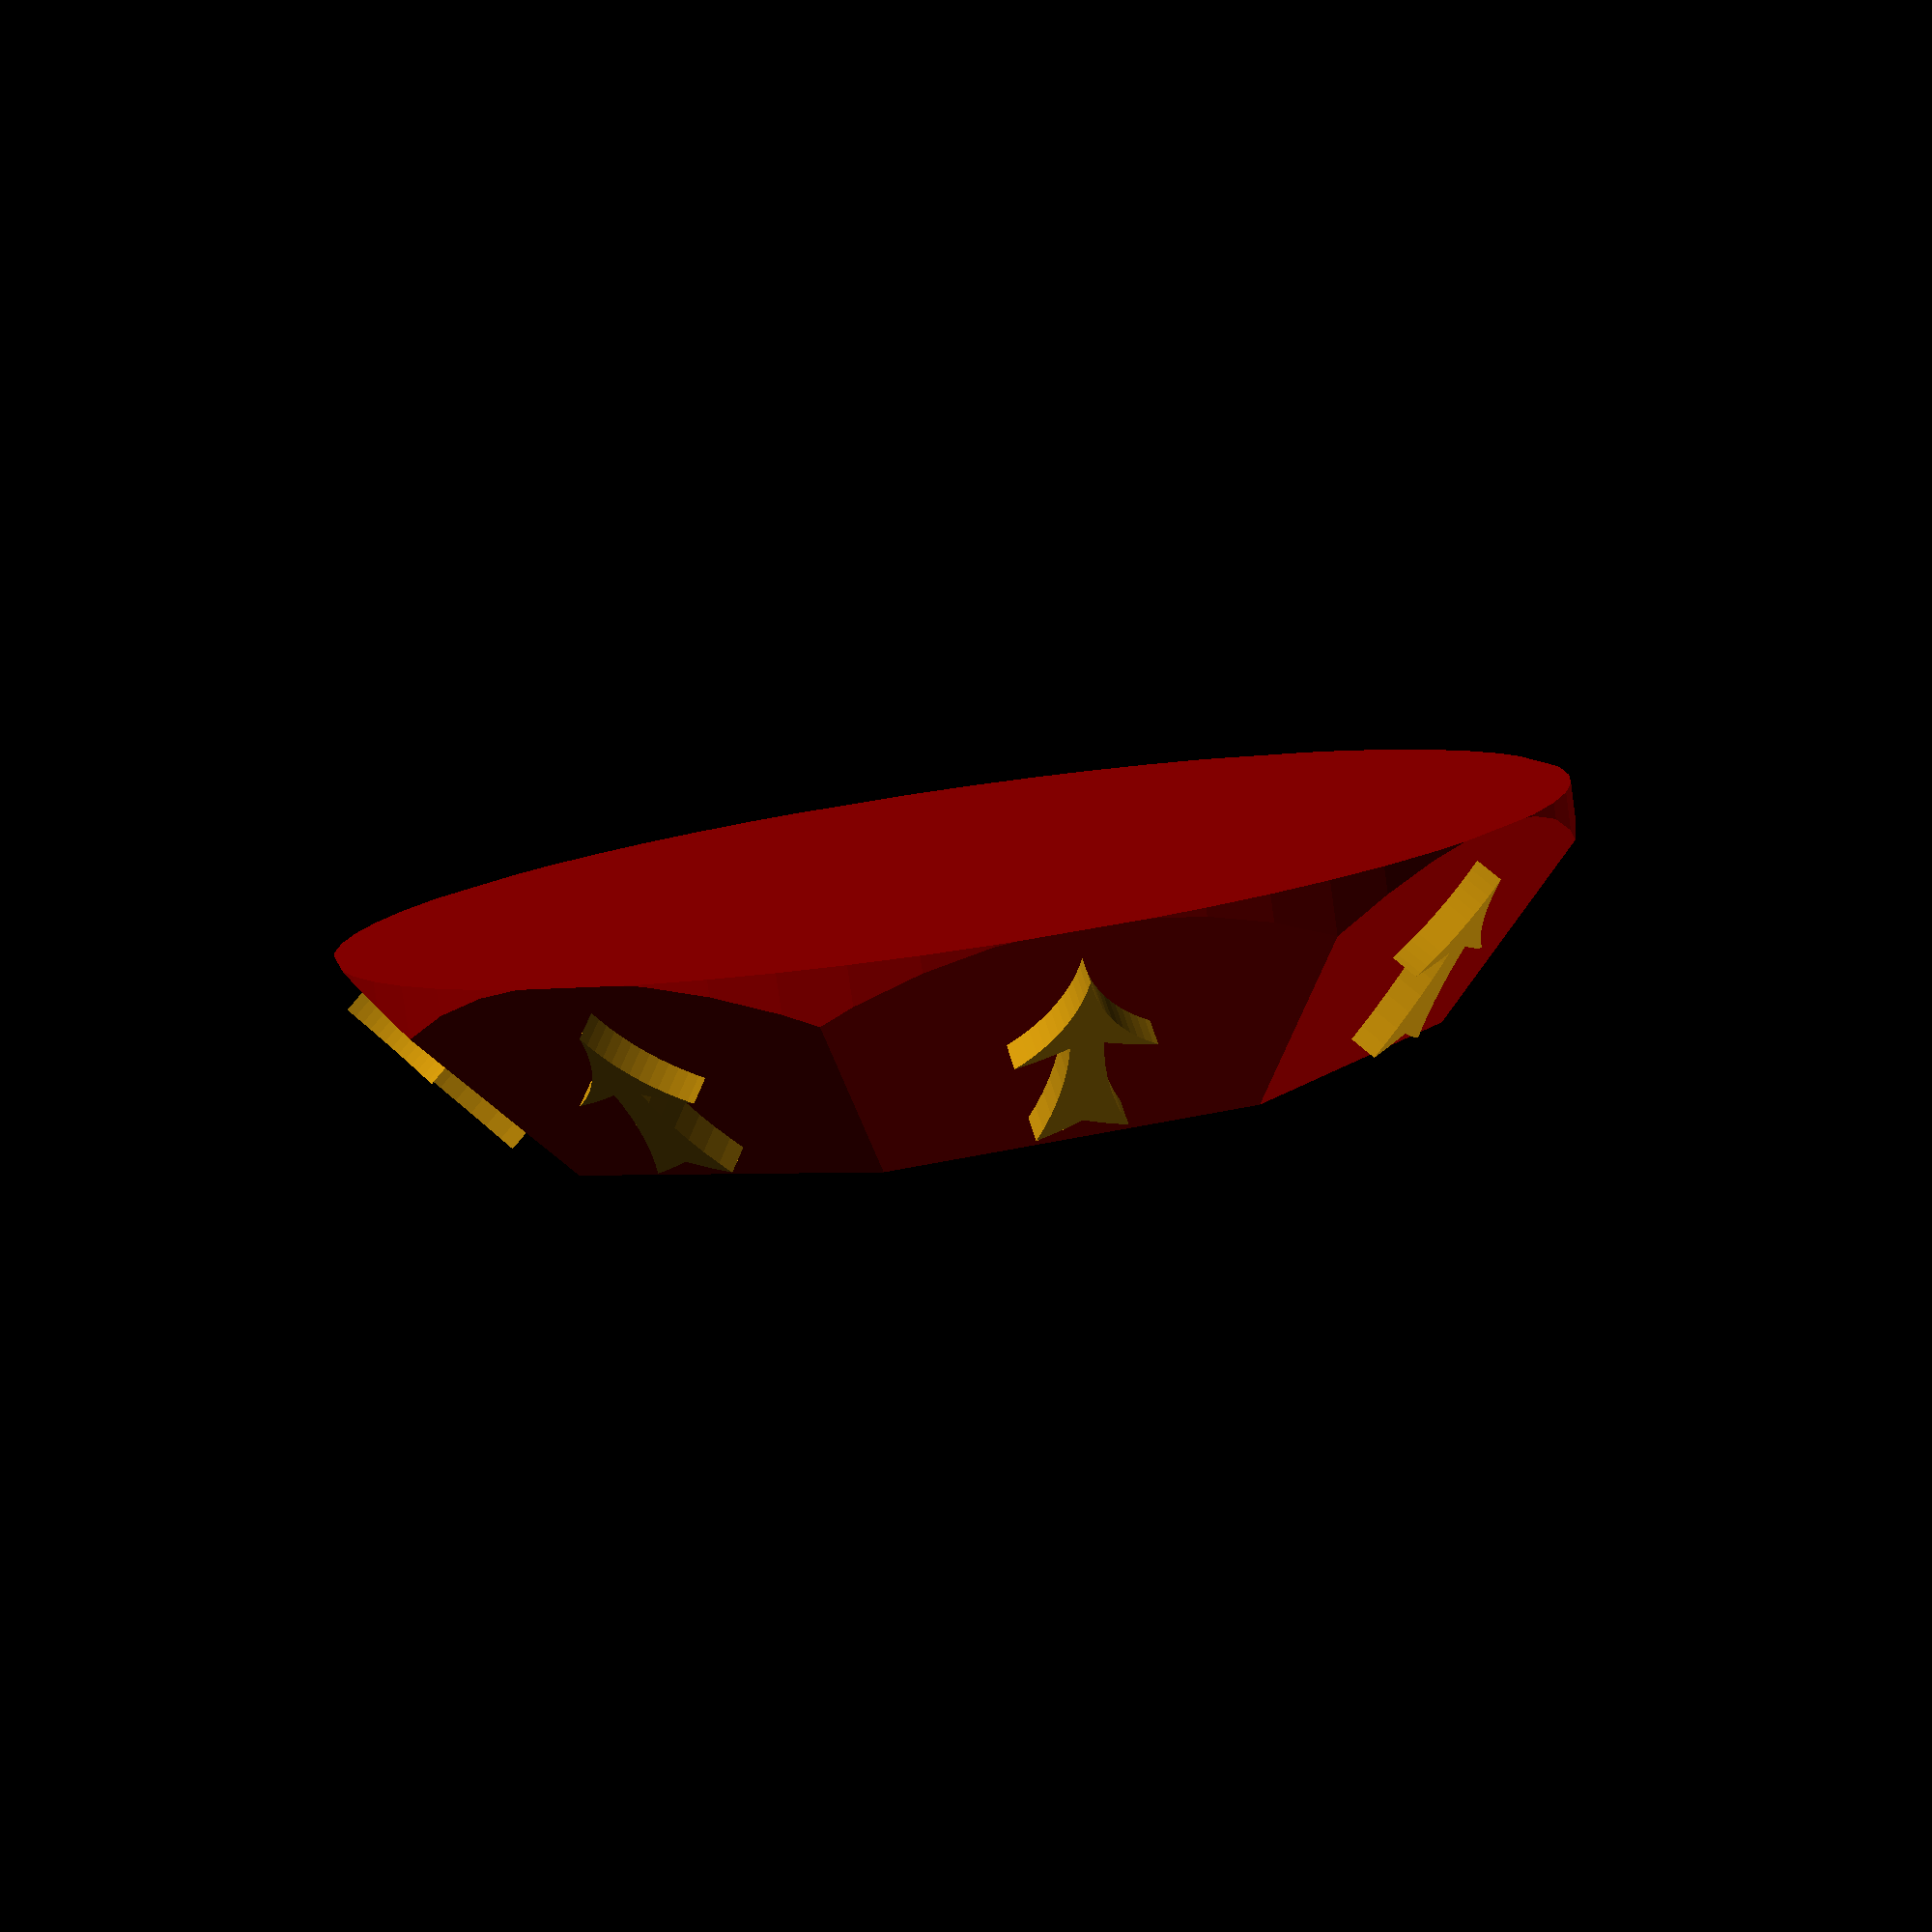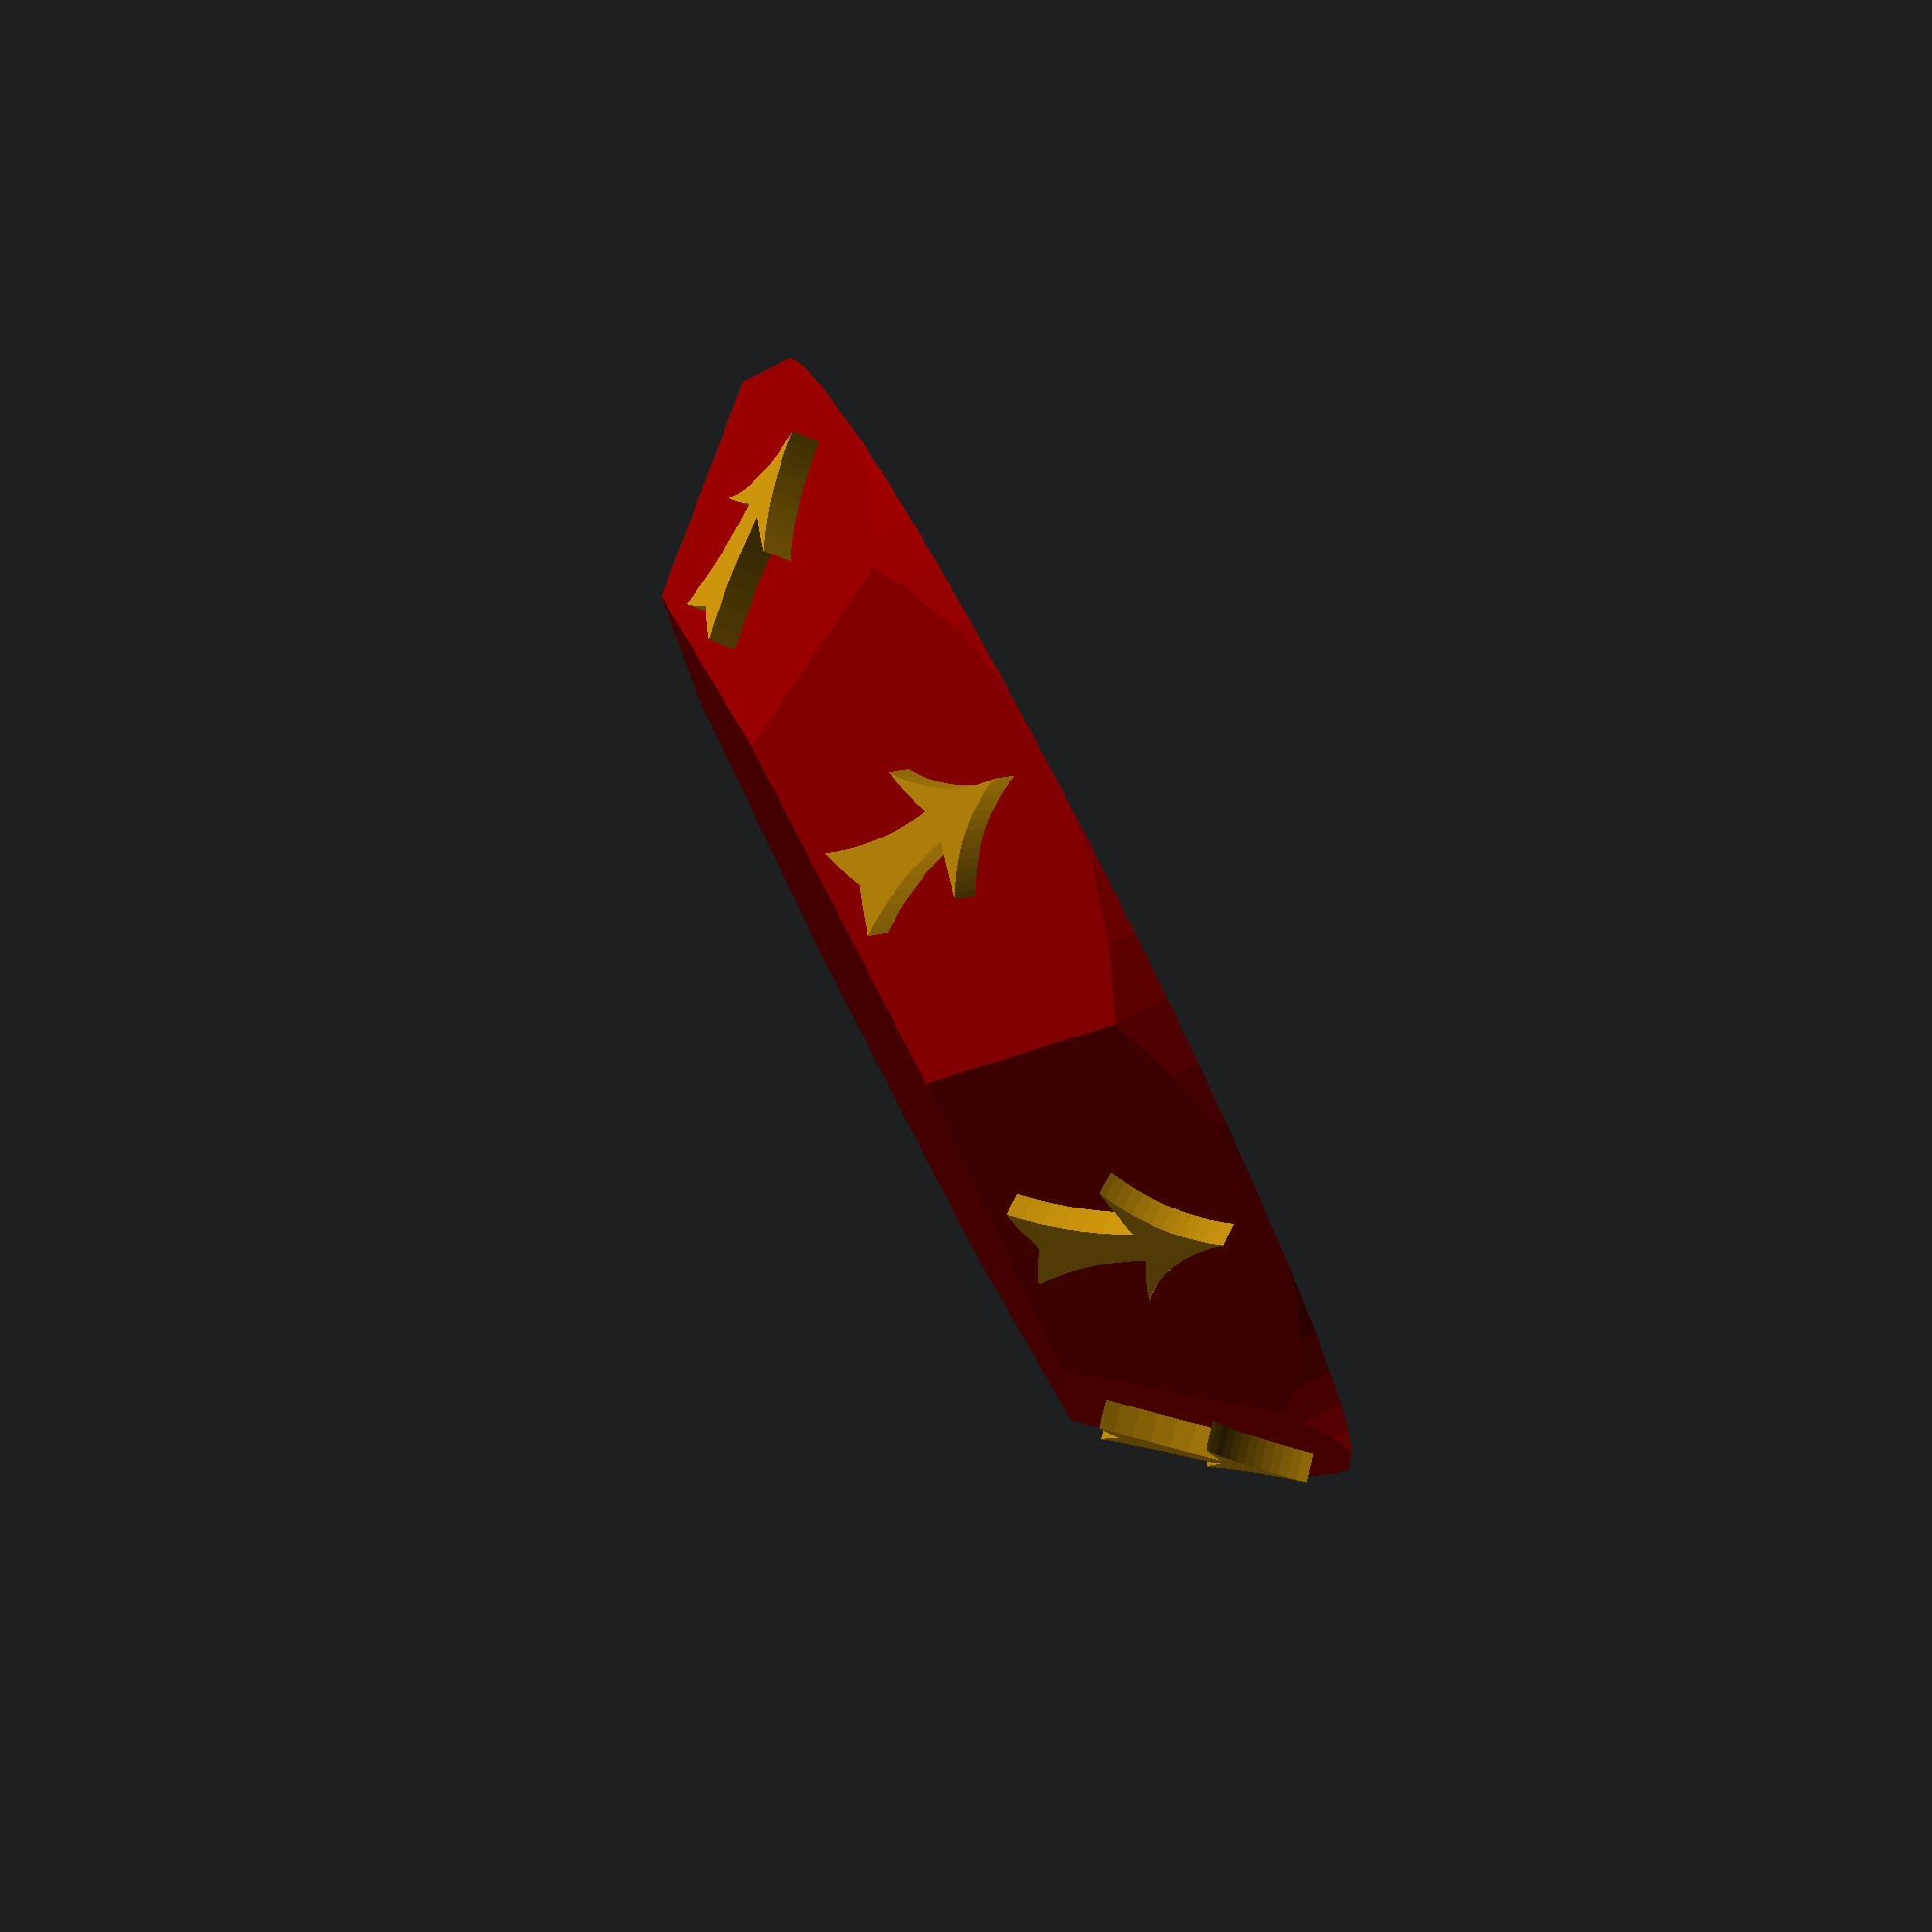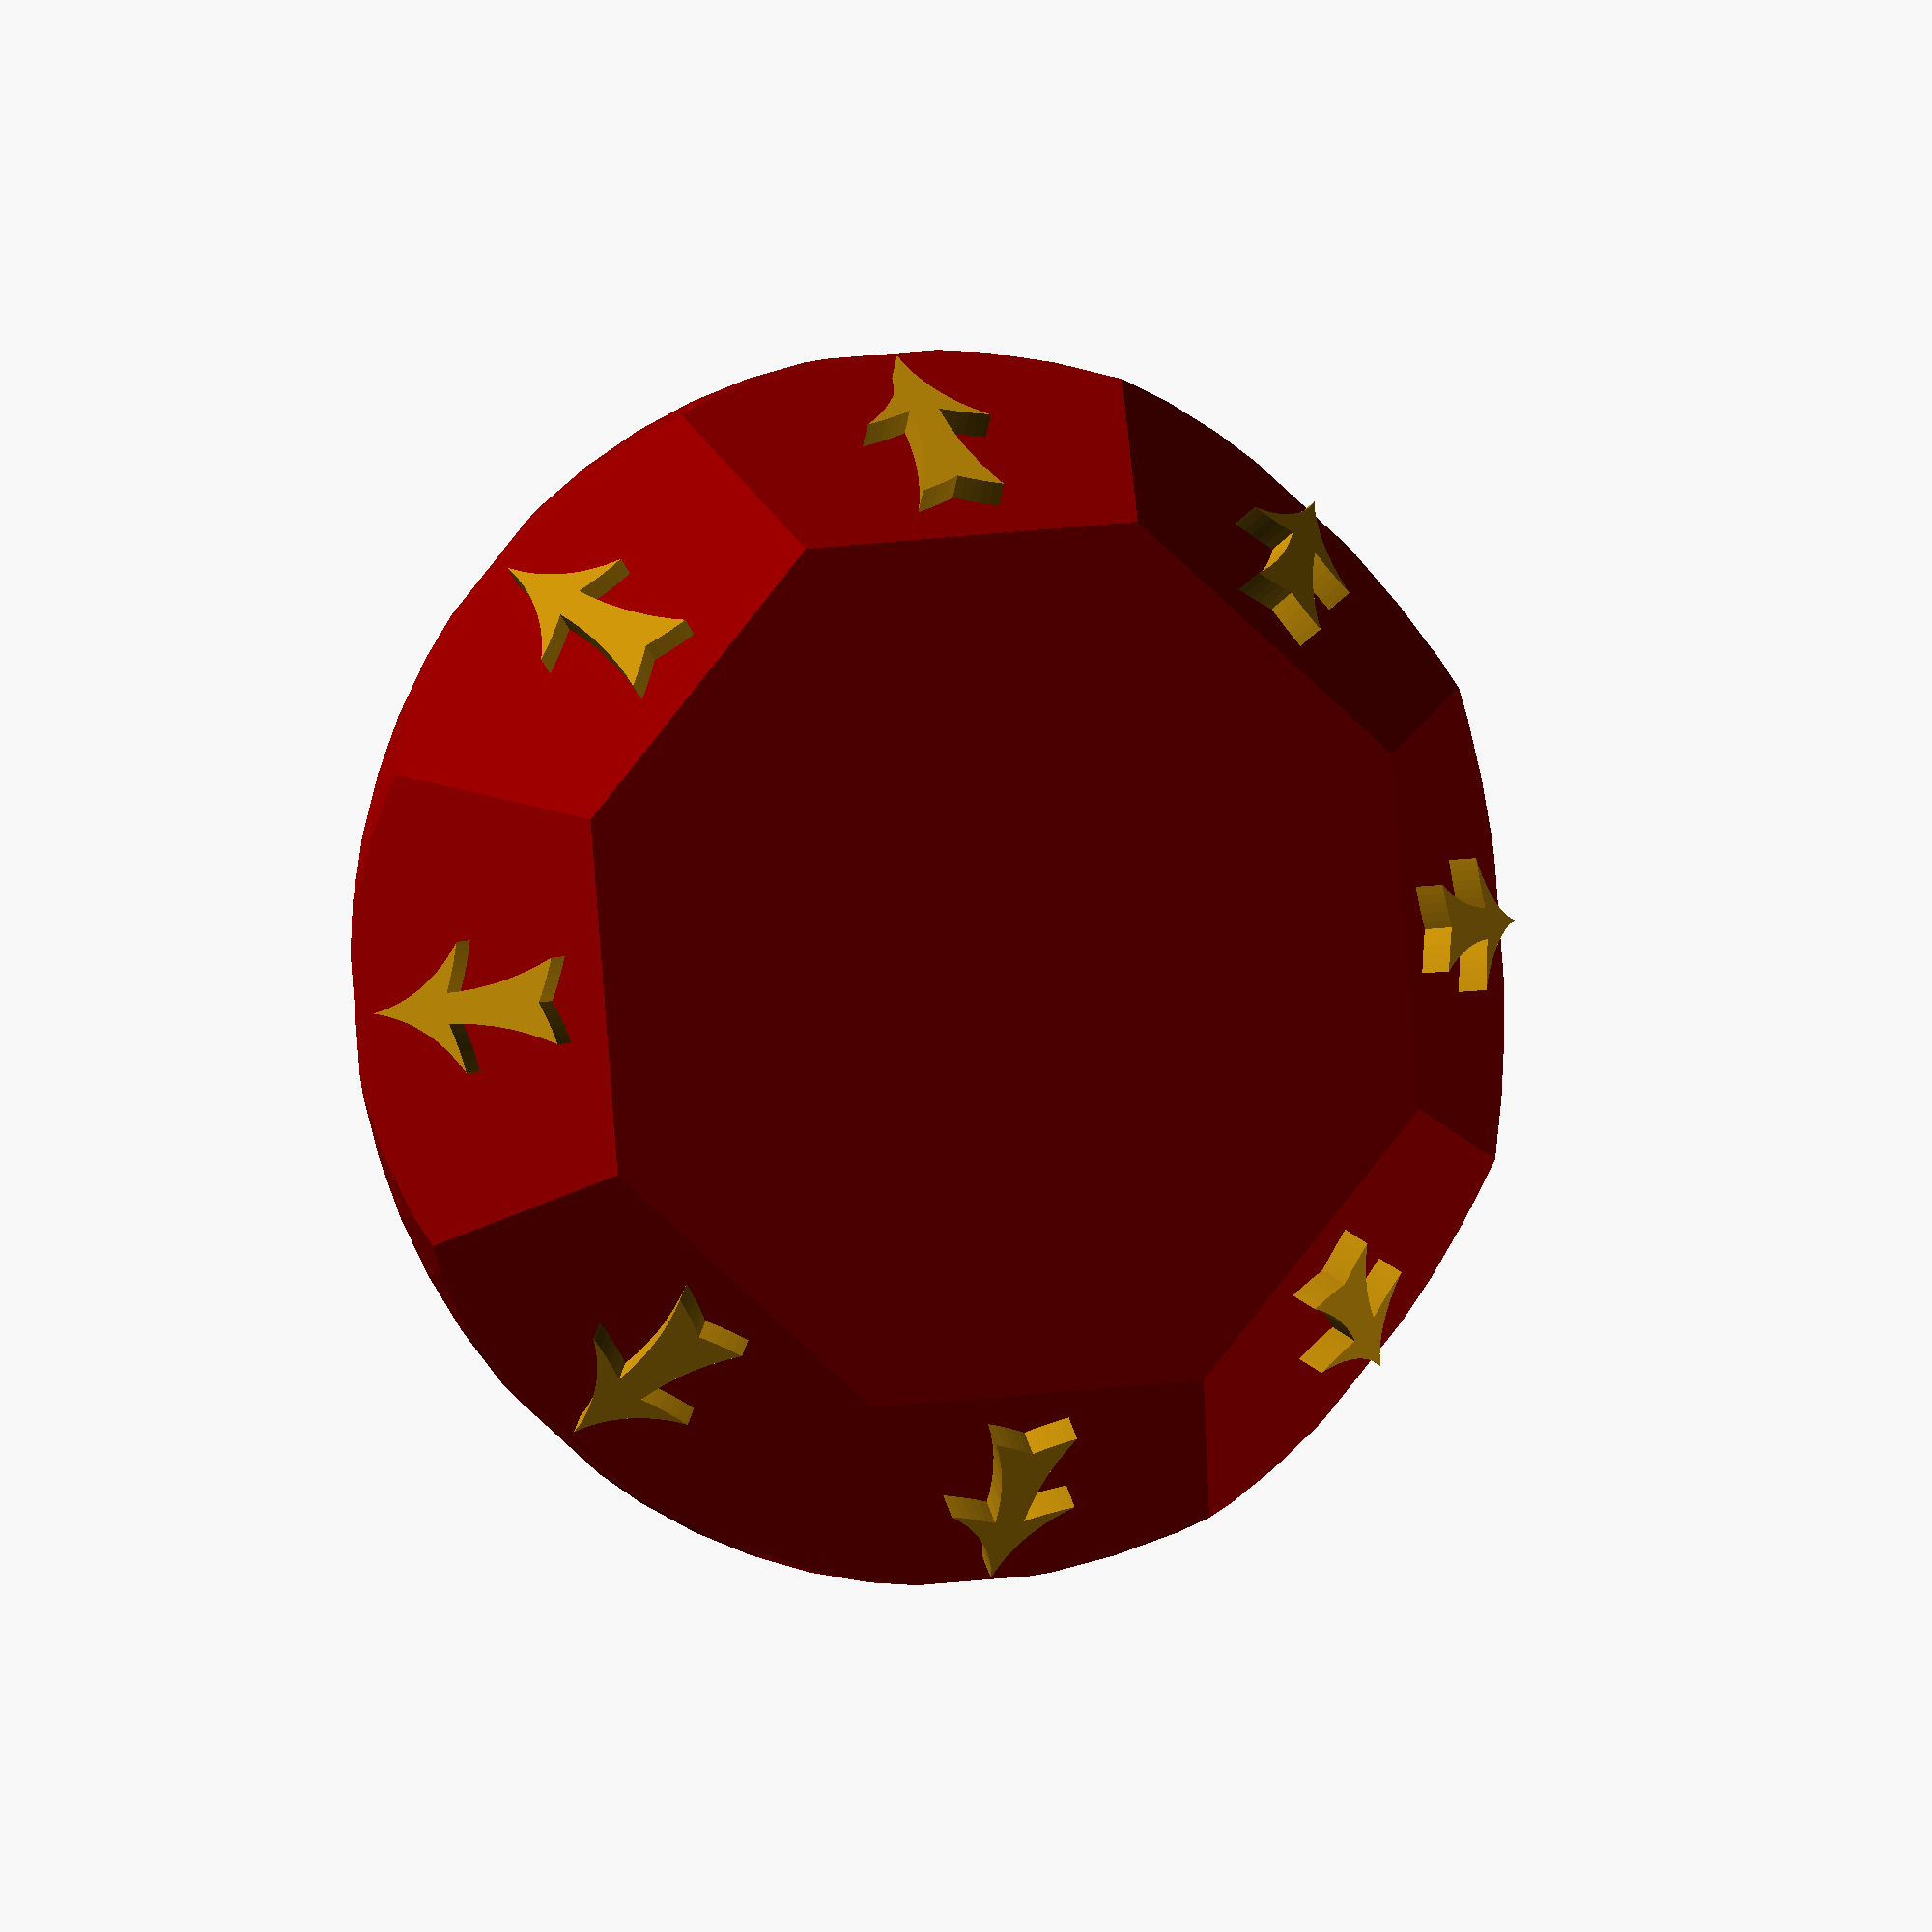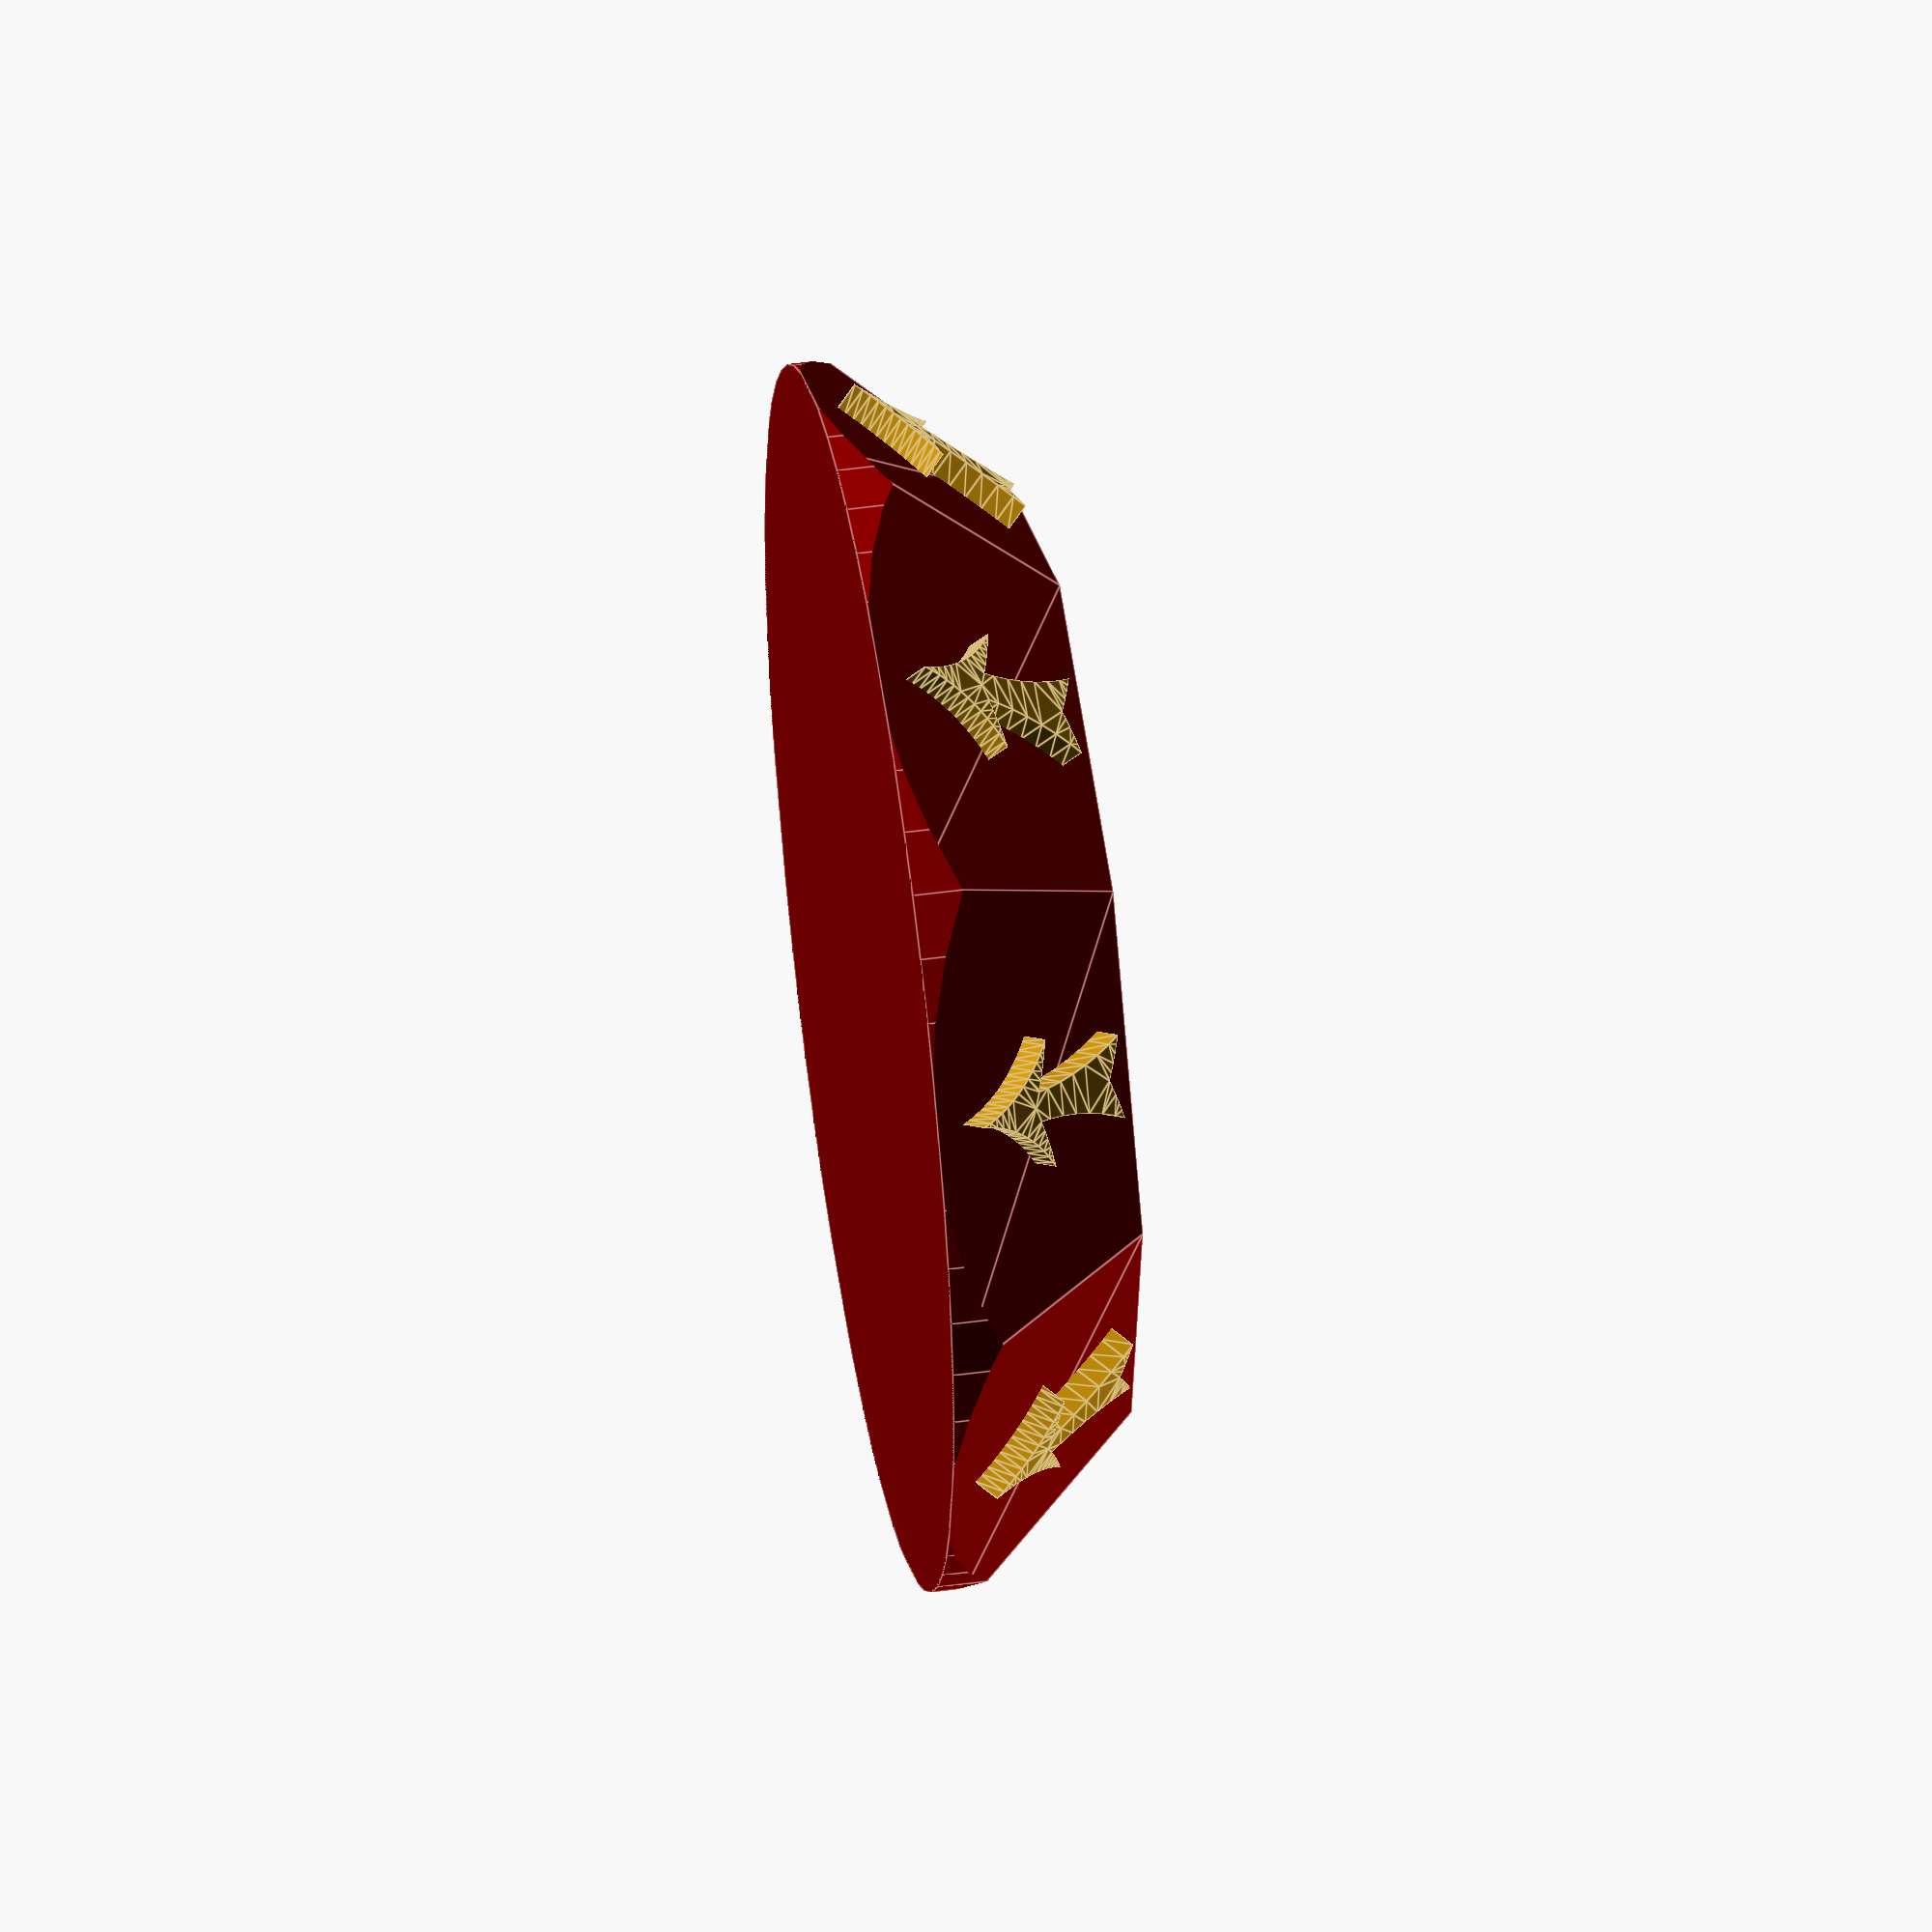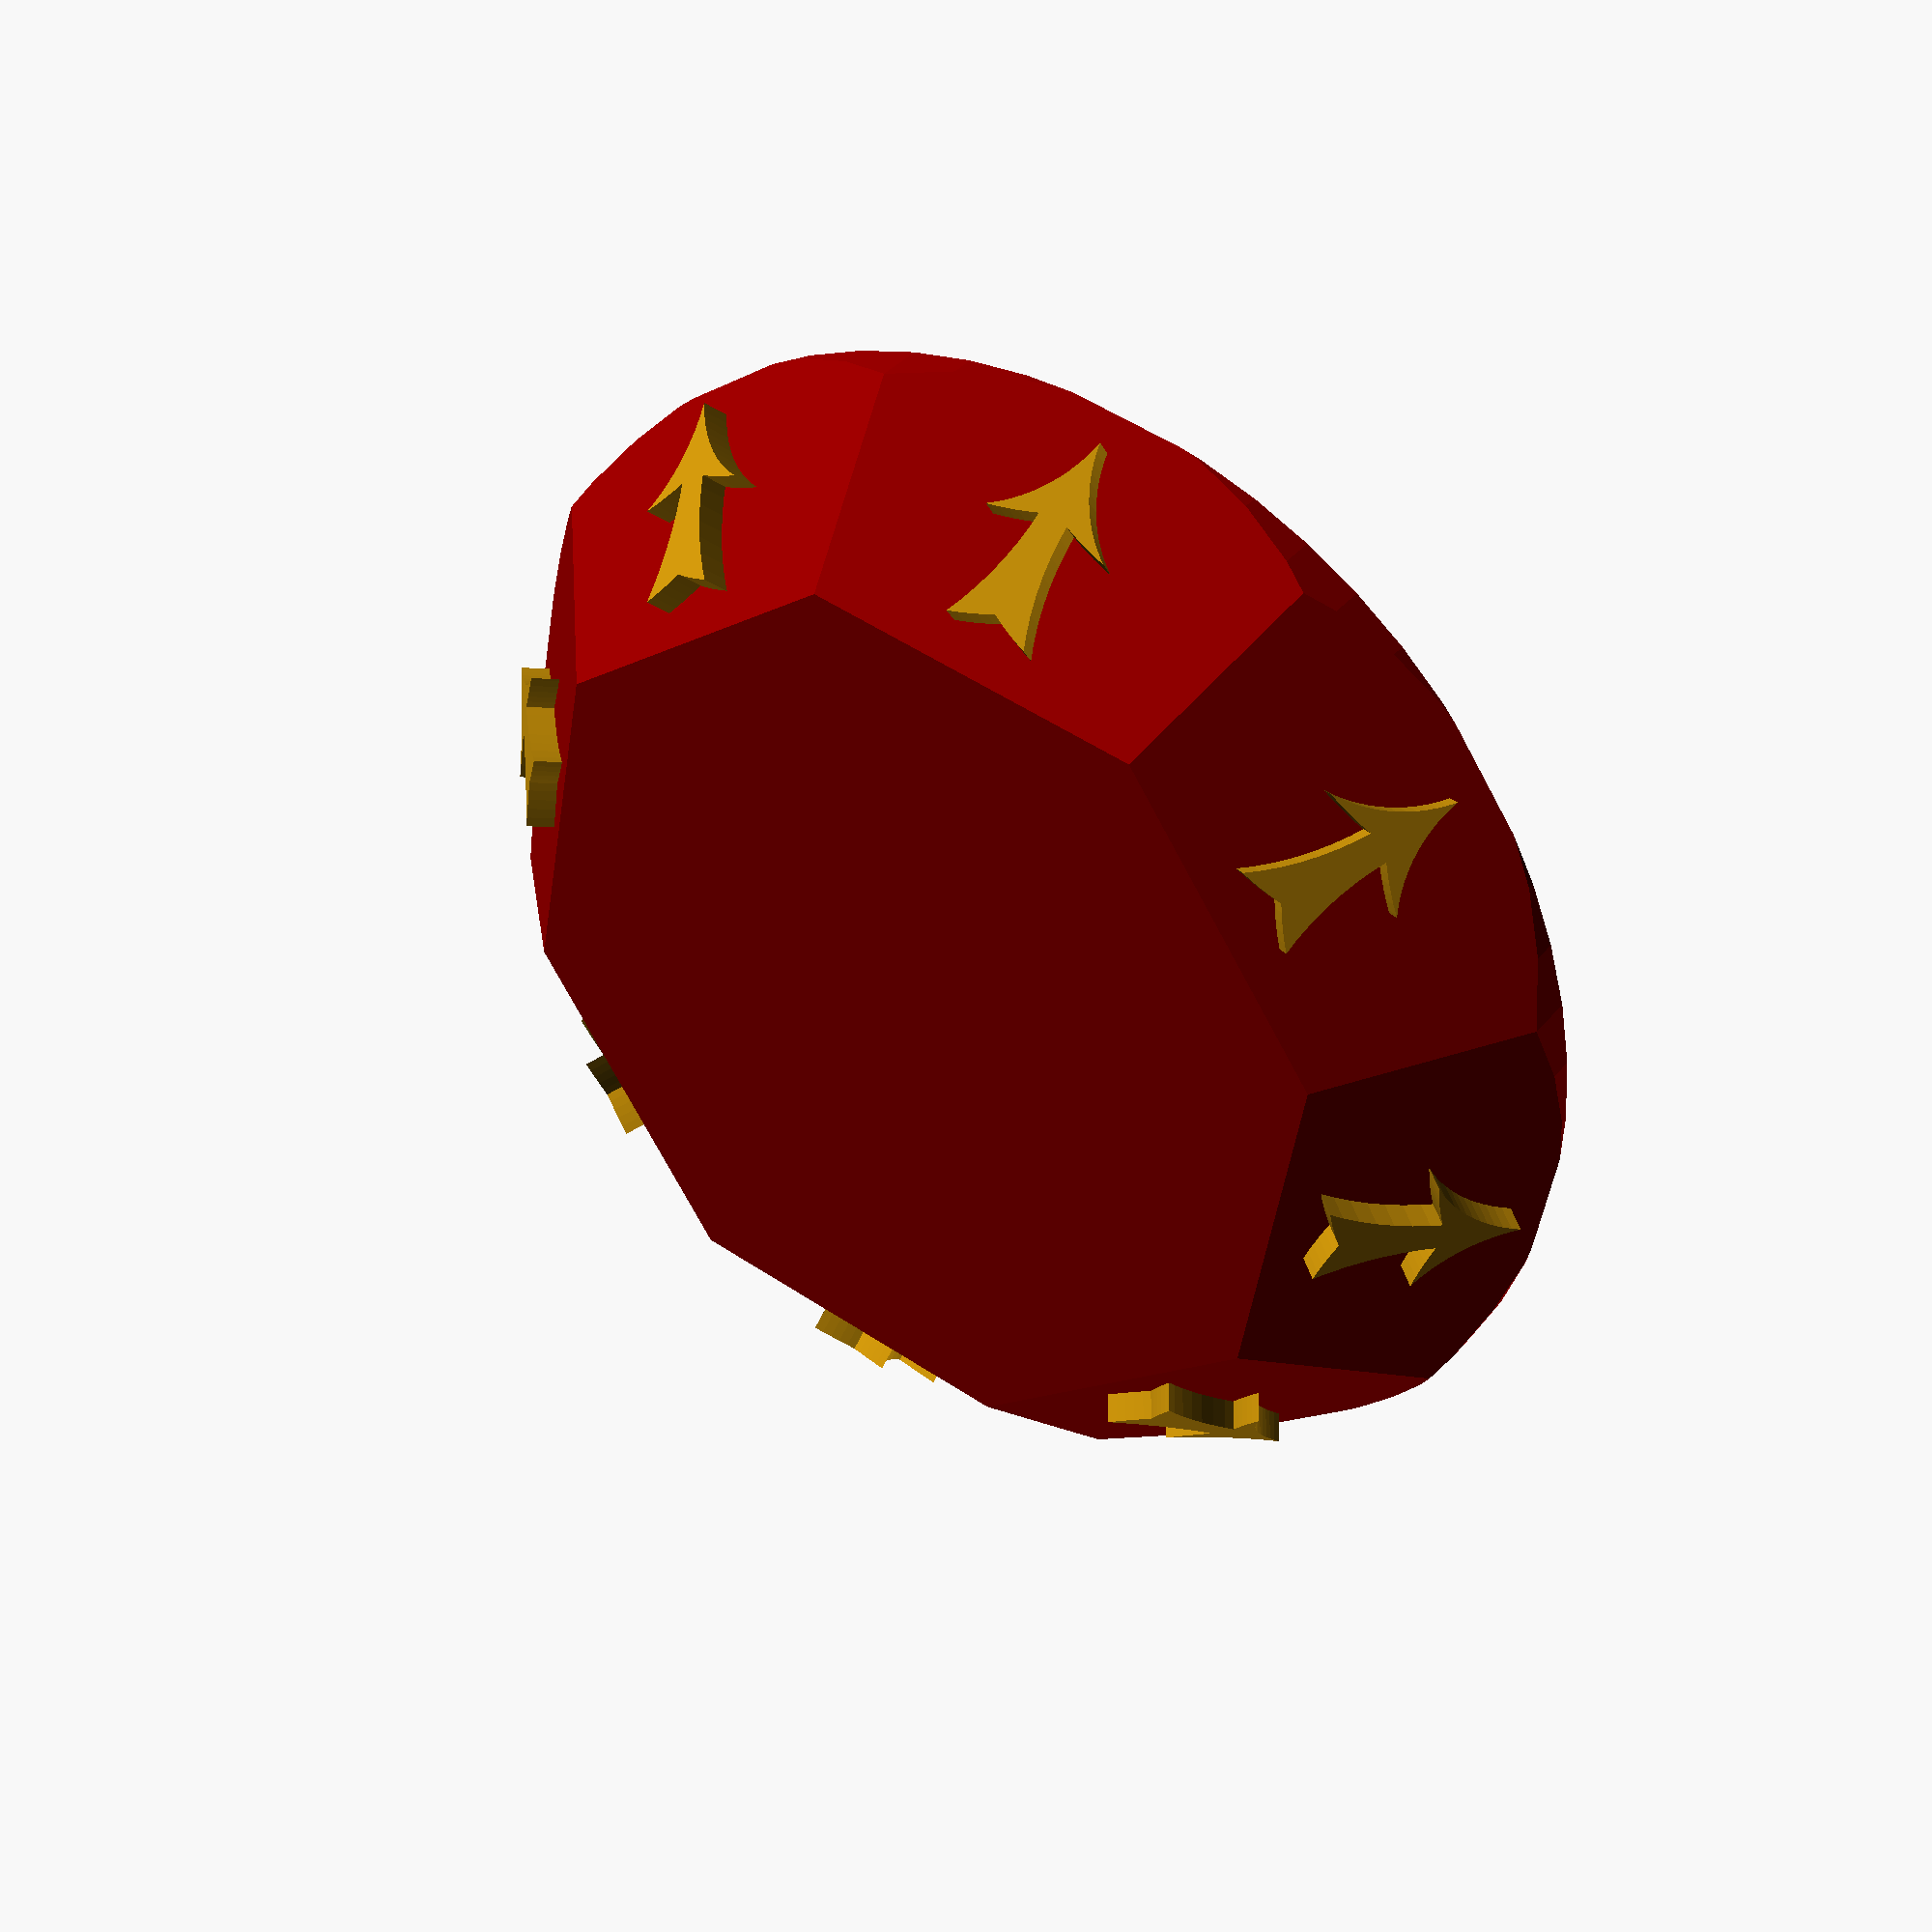
<openscad>
//Name: Chaos Base
//Created by Ari M. Diacou, June 2015
//Shared under Creative Commons License: Attribution-ShareAlike 3.0 Unported (CC BY-SA 3.0) 
//see http://creativecommons.org/licenses/by-sa/3.0/

/* [Base Parameters] */
//The number of sides on the base
sides=8;
//The height of the base in mm
base_height=7;
//The widest width of the base
base_width=40;
//The top face has a diameter which is factor*base_width
factor=.7;
//Your God
god="Khorne";//[Khorne,Slannesh,Nurgle,Tzeench]

/* [Arrow Parameters] */
//The tip of the arrow [origin to edge, radius, polar position angle] e.g. [1,5,35]
set1=[1,5,35];      
//The back of the arrow tip [origin to edge, radius, polar position angle] e.g. [0,10,75]
set2=[0,10,65];     
//The sides of the shaft [origin to edge, radius, polar position angle] e.g. [.5,10,0]
set3=[.5,10,0];      
//The back of the shaft [origin to edge, radius, polar position angle] e.g. [-1.5,10,60]
set4=[-3,10,50];
//Height of your arrow, use 0 offline to output a DXF file
height=1;

/* [Slot Parameters] */
//do you want a slotted base?
user_wants_a_slotted_base = "no";//[yes,no]
//Do you want your slot aligned with edges or faces?
slot_allignment="edge";//[edge,face]
//The thickness of the base, 2mm (for GW minis) + tolerance
slot_thickness=2.5;
//The width of the slot 
slot_width=20;
//The depth of your slot
slot_depth=5;


/* [HIDDEN] */
//////// Derived Parameters ///////
ep=0+0.1; //epsilon, a small number
arrow_tip= intersection(set1,[set1[0],set1[1],180-set1[2]]); echo(str("arrow_tip=",arrow_tip));
arrow_back=intersection(set3,set4); echo(str("arrow_back = ",arrow_back));
arrow_side=intersection(set1,set2); echo(str("arrow_side = ",arrow_side));
arrow_length=arrow_tip[1]-arrow_back[1]; echo(str("arrow_length = ",arrow_length));
arrow_width=2*max(arrow_side[0],arrow_back[0]); echo(str("arrow_width = ", arrow_width));
inradius_factor=cos(180/sides); echo(str("inradius_factor=",inradius_factor)); //When openscad makes a cylinder with a low number of sides, the radius is measured to the corners not the sides. The inradius_factor factor is how much closer the sides are to the origin than the corners. Taken from http://mathworld.wolfram.com/Octagon.html solved for (r/R) (the inradius/circumradius).
yz_rotation=-atan(base_height/((1-factor)*(base_width/2))); echo(str("yz_rotation = ", yz_rotation)); //how steep are the sides of the base?
centering_translation=[ 0,-arrow_tip[1]+arrow_length/2,-0*height/2]; //Centers the arrow based on length
extra_angle=sides%2==0 ? 180/sides : 90; //Rotates the arrows to the faces
arrow_translation=[0,(1+factor)*base_width/4-ep,base_height/2-ep]; //Lines up the arrows on the faces

//These are the color schemes for the four gods of chaos. Ten lines of code and 30 minutes were spent on this idiotic fluff.
c1= (god=="Tzeench")  ? "DeepSkyBlue" : //Fluff. Your base color
    (god=="Nurgle")   ? "OliveDrab" :
    (god=="Slannesh") ? "DarkViolet" :
    "DarkRed";
c2= (god=="Tzeench")  ? "Aquamarine" :  //Fluff. The arrow color.
    (god=="Nurgle")   ? "Goldenrod" :
    (god=="Slannesh") ? "Fuchsia" :
    "DarkGoldenrod";
////////////// MAIN() ////////////
difference(){
    base();
    if(user_wants_a_slotted_base=="yes") slot();
    }
/////////// Functions() //////////
module slot(){
    rot=(slot_allignment=="edge") ? [0,0,0] : [0,0,extra_angle];
    translate([0,0,base_height-slot_depth/2+ep])
        rotate(rot)
            color(c2) cube([slot_width,slot_thickness,slot_depth],center=true);
    }
module base(){  
    intersection(){
        //Cone with 8 sides
        color(c1) cylinder(r1=(1-inradius_factor/2)*base_width,r2=factor*(1-inradius_factor/2)*base_width,h=base_height,$fn=sides);
        //Truncating cylinder to make edges round
        color(c1) cylinder(r=base_width/2,h=base_height,$fn=60);
        }
    //The arrows along the sides
    for(i=[0:sides-1]){    
        rotate([0,0,360*i/sides+1*extra_angle])
            translate(arrow_translation) 
                rotate([yz_rotation,0,0])
                    color(c2) 
                        linear_extrude(height) 
                            translate(centering_translation) 
                                arrow();
        }
    }
module test_circle(x){
    #linear_extrude(base_height*1.1){
        difference(){
            circle(x);
            circle(x-ep);
            }
        }
    }
//INSTRUCTIONS:
/* The code below produces an arrow with curvy edges. It does this by intersecting and taking the difference of 4 pairs of circles. 2 circles form the tip of the arrow (set1), and 2 form the back of the tip of the arrow(set2). The sides of the shaft are formed by set3, and the tail of the arrow is formed by set 4. 

The circles are specified by a modified polar coordinate system called "easy_form" which is ={distance from origin to circle edge, radius of circle, angle between +x-axis and circle center in degrees}. This coordinate system is SLIGHTLY easier to get a grasp of entering values. Changing the first value will push a curve farther from the origin (the center of the arrow). Lowering the 2nd number will make a line more curvy (by lowering the radius of the circle it creates). Raising the 2nd number will make a line more flat (by increasing the radius of the circle it creates). Changing the 3rd number is how you get position control. The 3rd number is the angle that the angle that the line connecting the origin and the center of the circle will make with the x-axis.Both the first and the third parameters can be negative. Negative radii will fail silently.

It is highly reccommended that this program be used in OpenSCAD and not customizer. There is no input checking, and a lot of edge cases where circles will not intersect. If instead of an arrow looking thing, customizer or OpenSCAD show you two circles floating in space, it means that the circles are not intersecting, and the program is failing silently. If you wish to make a 2D file, use 0 for the height (I don't think this works in customizer). Offline, the program will also suggest a filename based on your parameters.

The last 4 functions in this program are used to calculate the points where the circles intersect, which is used to calculate the length and width of the arrow. This information is available through the echo function, and not visible in customizer. So if you want to know the dimensions of your arrow, use OpenSCAD.*/


///////// FUNCTIONS /////////
function intersection(circle1,circle2)=(norm(intersections(circle1,circle2)[0])<=norm(intersections(circle1,circle2)[1]))?intersections(circle1,circle2)[0]:intersections(circle1,circle2)[1];
function xyr_form(easy_form)=[
    //easy_form={distance from origin to circle edge, radius of circle,angle between +x-axis and cicle center}
    //xyr_form={x-cooridante of center,y-coordinate of center,radius of circle}
    (easy_form[0]+easy_form[1])*cos(easy_form[2]), //x=(diff+r)*cos(theta)
    (easy_form[0]+easy_form[1])*sin(easy_form[2]), //y=(diff+r)*sin(theta)
    easy_form[1] //r
    ];
module arrow(){
    top();
    bottom();
    }
module top(){ //The tip of the arrow
    difference(){
        intersection(){
            square(2*arrow_tip[1],center=true);
            pair(set2,$fn=200); //The back of the arrow
            }
        pair(set1,$fn=100); //The tip of the arrow
        }
    }
module bottom(){ //The shaft of the arrow
    difference(){
        intersection(){
            translate([0,-2.5,0])
                square(5,center=true);
            pair(set4,$fn=200); //The sides of the shaft
            }
        pair(set3,$fn=100); //The backof the shaft
        }
    }
function chord_of_circle_intersection(d,r,R)=(1/d)*sqrt(4*d*d*R*R-pow(d*d-r*r+R*R,2)); //from: http://mathworld.wolfram.com/Circle-CircleIntersection.html, Equation 8
module pair(triplet){
    /* Makes a pair of circles on the x-y plane for making the 8 arcs of the arrow. An array "triplet" is passed into the function which specifies the position and size of the circles. The 2nd parameter is the radius of the circles, the third is the angle that the line connecting the origin and the center of the circle will make with the x-axis, and the first parameter of the array is the distance between the origin and the nearest edge of the circle. Both the first and the third parameters can be negative. Negative radii will fail silently.*/
    radius=triplet[1]; 
    x=xyr_form(triplet)[0];
    y=xyr_form(triplet)[1];
    translate([x,y,0])
        circle(radius);
    translate([-x,y,0])
        circle(radius);
}
function intersections(circle1,circle2)=[
    [x1sol(xyr_form(circle1)[0],xyr_form(circle1)[1],xyr_form(circle1)[2],xyr_form(circle2)[0],xyr_form(circle2)[1],xyr_form(circle2)[2]),
    y1sol(xyr_form(circle1)[0],xyr_form(circle1)[1],xyr_form(circle1)[2],xyr_form(circle2)[0],xyr_form(circle2)[1],xyr_form(circle2)[2])],
    [x2sol(xyr_form(circle1)[0],xyr_form(circle1)[1],xyr_form(circle1)[2],xyr_form(circle2)[0],xyr_form(circle2)[1],xyr_form(circle2)[2]),
    y2sol(xyr_form(circle1)[0],xyr_form(circle1)[1],xyr_form(circle1)[2],xyr_form(circle2)[0],xyr_form(circle2)[1],xyr_form(circle2)[2])]
    ];
//The following are the solutions to the intersection of two circles with arbitrary radius and coordinates. Solved with Mathematica (9 Student/Home) on a Raspberry Pi using the algorithm discussed here: http://mathematica.stackexchange.com/questions/80695/formatting-an-equation-xy-to-powx-y, Many thanks to all the respondants. A circle intersects another at 0, 1 or 2 points. If circles do not intersect, then the following solutions would ideally be complex numbers. If they intersect at 1 point then (x1sol,x2sol)=(x2sol,y2sol). In the case of sensible inputs which create an arrow like we have in this program, there will be 2 solutions. In our case we will take the one that is closer to the origin. This will allow us to calculate the length and width of the arrow, so it can be scaled later.
function x1sol(x1,y1,r1,x2,y2,r2)=x1 + (r1*(((-x1 + x2)*(-((-1 + pow(r2,2)/pow(r1,2))/sqrt(pow(-x1 + x2,2)/pow(r1,2) + pow(-y1 + y2,2)/pow(r1,2))) + sqrt(pow(-x1 + x2,2)/pow(r1,2) + pow(-y1 + y2,2)/pow(r1,2))))/(2.*r1) + ((-y1 + y2)*sqrt((1 + ((-1 + pow(r2,2)/pow(r1,2))/sqrt(pow(-x1 + x2,2)/pow(r1,2) + pow(-y1 + y2,2)/pow(r1,2)) - sqrt(pow(-x1 + x2,2)/pow(r1,2) + pow(-y1 + y2,2)/pow(r1,2)))/2.)*(1 + (-((-1 + pow(r2,2)/pow(r1,2))/sqrt(pow(-x1 + x2,2)/pow(r1,2) + pow(-y1 + y2,2)/pow(r1,2))) + sqrt(pow(-x1 + x2,2)/pow(r1,2) + pow(-y1 + y2,2)/pow(r1,2)))/2.)))/r1))/sqrt(pow(-x1 + x2,2)/pow(r1,2) + pow(-y1 + y2,2)/pow(r1,2));
function y1sol(x1,y1,r1,x2,y2,r2)=y1 + (r1*(((-y1 + y2)*(-((-1 + pow(r2,2)/pow(r1,2))/sqrt(pow(-x1 + x2,2)/pow(r1,2) + pow(-y1 + y2,2)/pow(r1,2))) + sqrt(pow(-x1 + x2,2)/pow(r1,2) + pow(-y1 + y2,2)/pow(r1,2))))/(2.*r1) - ((-x1 + x2)*sqrt((1 + ((-1 + pow(r2,2)/pow(r1,2))/sqrt(pow(-x1 + x2,2)/pow(r1,2) + pow(-y1 + y2,2)/pow(r1,2)) - sqrt(pow(-x1 + x2,2)/pow(r1,2) + pow(-y1 + y2,2)/pow(r1,2)))/2.)*(1 + (-((-1 + pow(r2,2)/pow(r1,2))/sqrt(pow(-x1 + x2,2)/pow(r1,2) + pow(-y1 + y2,2)/pow(r1,2))) + sqrt(pow(-x1 + x2,2)/pow(r1,2) + pow(-y1 + y2,2)/pow(r1,2)))/2.)))/r1))/sqrt(pow(-x1 + x2,2)/pow(r1,2) + pow(-y1 + y2,2)/pow(r1,2));
function x2sol(x1,y1,r1,x2,y2,r2)=x1 + (r1*(((-x1 + x2)*(-((-1 + pow(r2,2)/pow(r1,2))/sqrt(pow(-x1 + x2,2)/pow(r1,2) + pow(-y1 + y2,2)/pow(r1,2))) + sqrt(pow(-x1 + x2,2)/pow(r1,2) + pow(-y1 + y2,2)/pow(r1,2))))/(2.*r1) - ((-y1 + y2)*sqrt((1 + ((-1 + pow(r2,2)/pow(r1,2))/sqrt(pow(-x1 + x2,2)/pow(r1,2) + pow(-y1 + y2,2)/pow(r1,2)) - sqrt(pow(-x1 + x2,2)/pow(r1,2) + pow(-y1 + y2,2)/pow(r1,2)))/2.)*(1 + (-((-1 + pow(r2,2)/pow(r1,2))/sqrt(pow(-x1 + x2,2)/pow(r1,2) + pow(-y1 + y2,2)/pow(r1,2))) + sqrt(pow(-x1 + x2,2)/pow(r1,2) + pow(-y1 + y2,2)/pow(r1,2)))/2.)))/r1))/sqrt(pow(-x1 + x2,2)/pow(r1,2) + pow(-y1 + y2,2)/pow(r1,2));
function y2sol(x1,y1,r1,x2,y2,r2)=y1 + (r1*(((-y1 + y2)*(-((-1 + pow(r2,2)/pow(r1,2))/sqrt(pow(-x1 + x2,2)/pow(r1,2) + pow(-y1 + y2,2)/pow(r1,2))) + sqrt(pow(-x1 + x2,2)/pow(r1,2) + pow(-y1 + y2,2)/pow(r1,2))))/(2.*r1) + ((-x1 + x2)*sqrt((1 + ((-1 + pow(r2,2)/pow(r1,2))/sqrt(pow(-x1 + x2,2)/pow(r1,2) + pow(-y1 + y2,2)/pow(r1,2)) - sqrt(pow(-x1 + x2,2)/pow(r1,2) + pow(-y1 + y2,2)/pow(r1,2)))/2.)*(1 + (-((-1 + pow(r2,2)/pow(r1,2))/sqrt(pow(-x1 + x2,2)/pow(r1,2) + pow(-y1 + y2,2)/pow(r1,2))) + sqrt(pow(-x1 + x2,2)/pow(r1,2) + pow(-y1 + y2,2)/pow(r1,2)))/2.)))/r1))/sqrt(pow(-x1 + x2,2)/pow(r1,2) + pow(-y1 + y2,2)/pow(r1,2));
</openscad>
<views>
elev=81.3 azim=303.7 roll=188.2 proj=p view=solid
elev=97.6 azim=286.5 roll=117.0 proj=p view=wireframe
elev=0.9 azim=17.8 roll=339.0 proj=o view=wireframe
elev=311.9 azim=145.5 roll=261.2 proj=o view=edges
elev=144.3 azim=167.7 roll=146.2 proj=p view=wireframe
</views>
